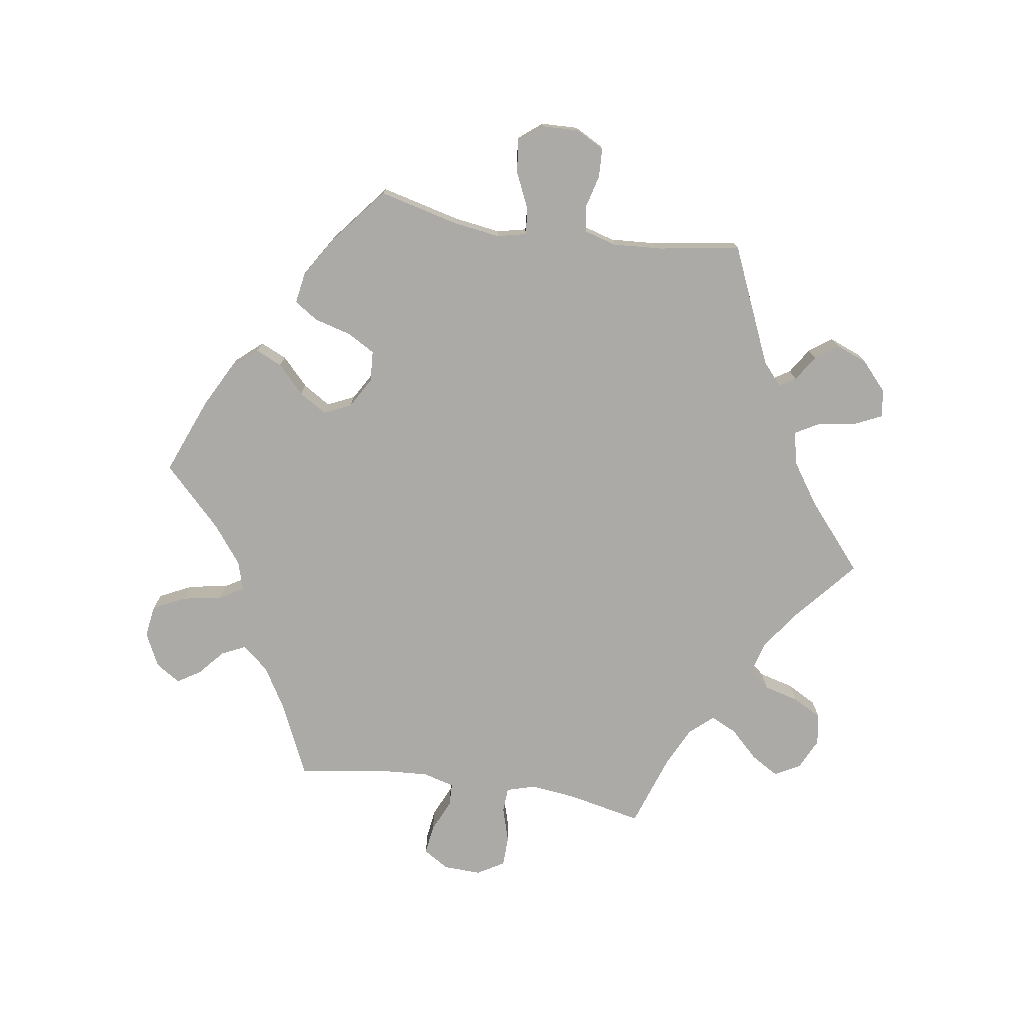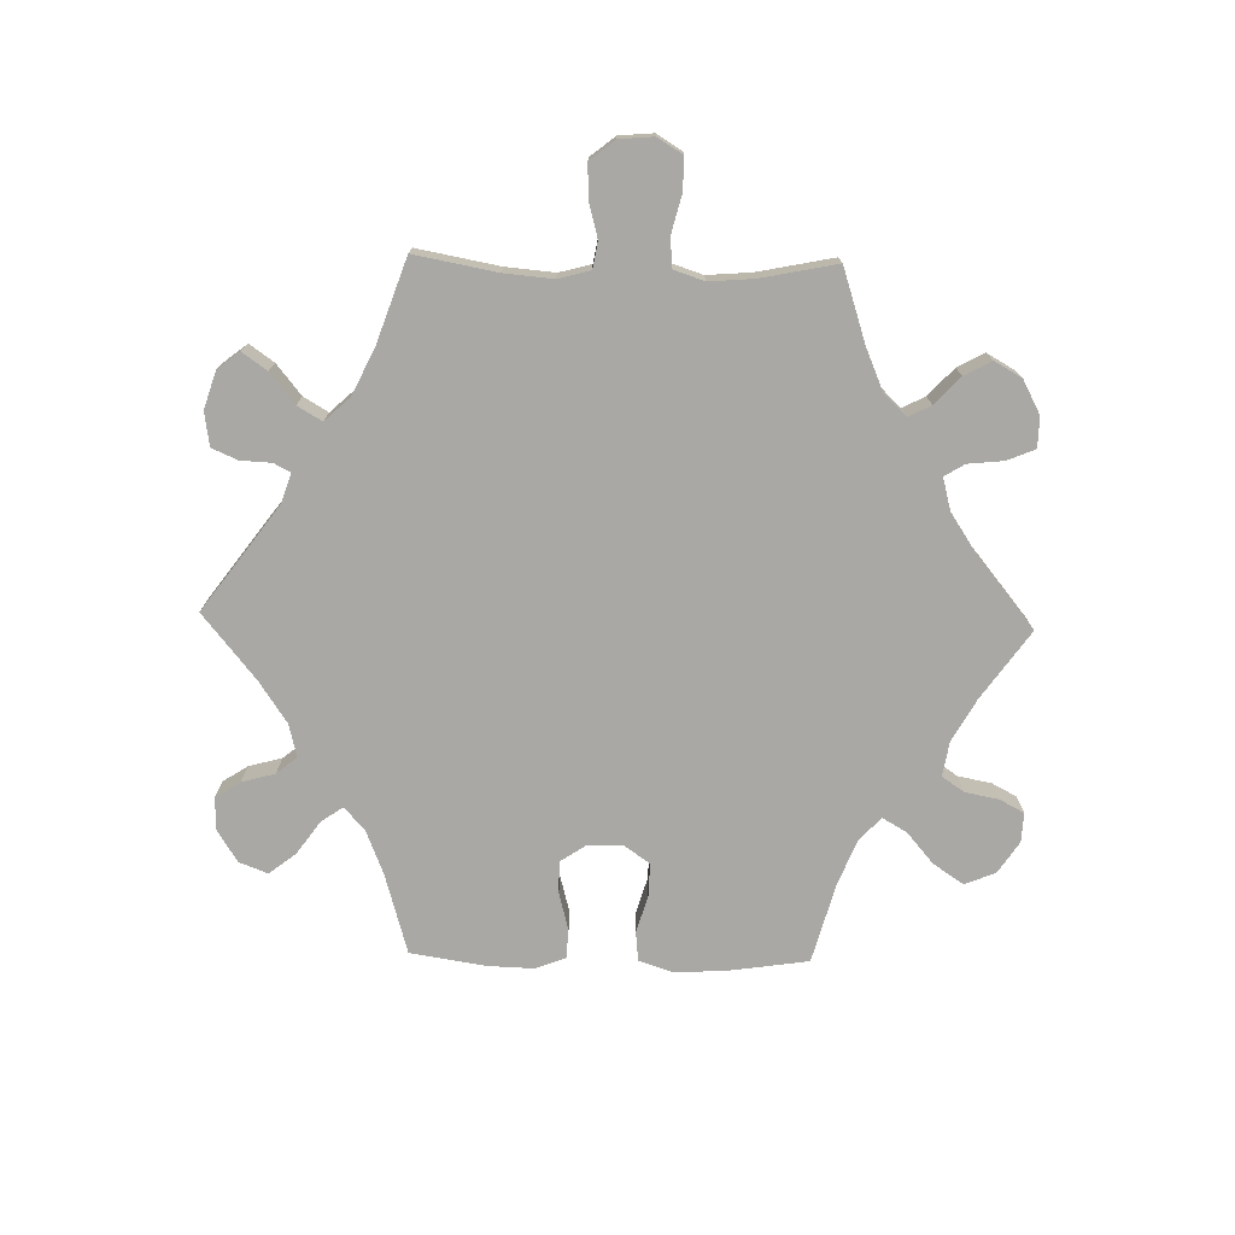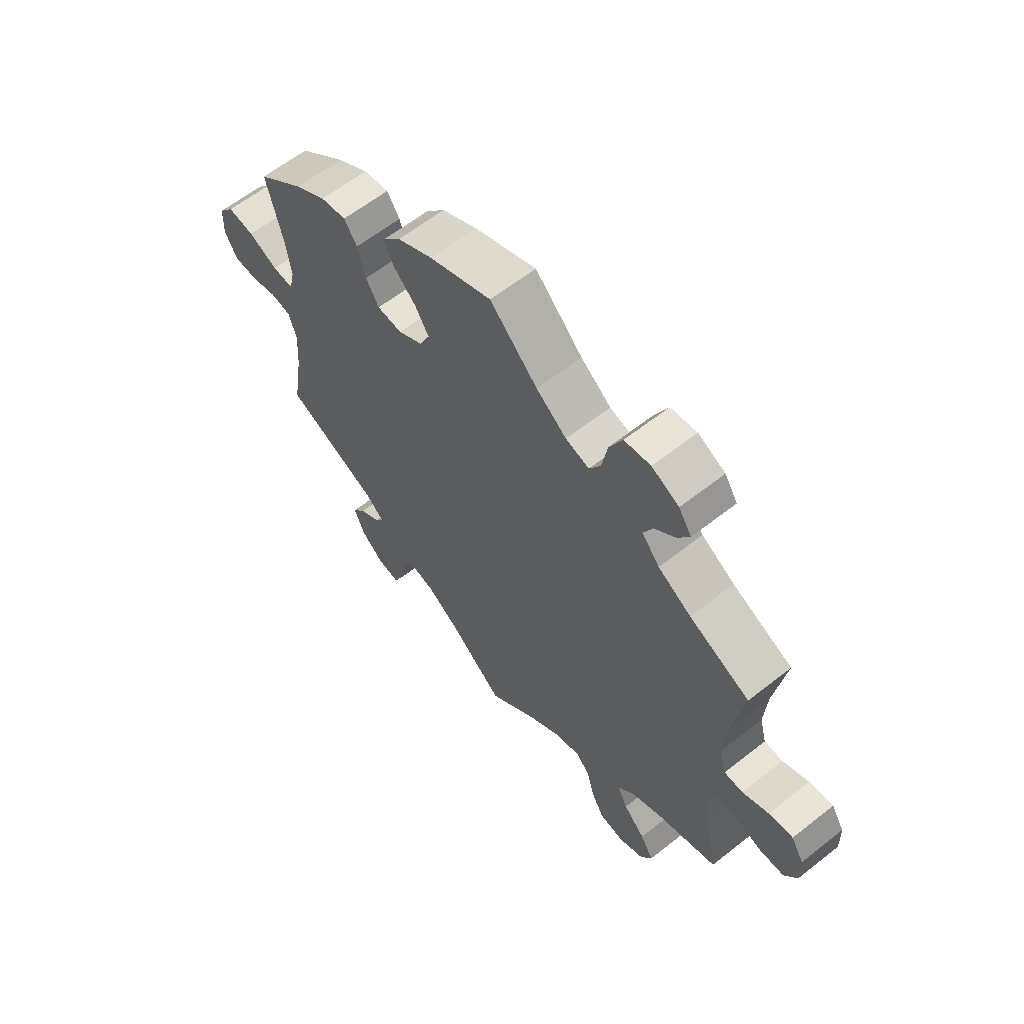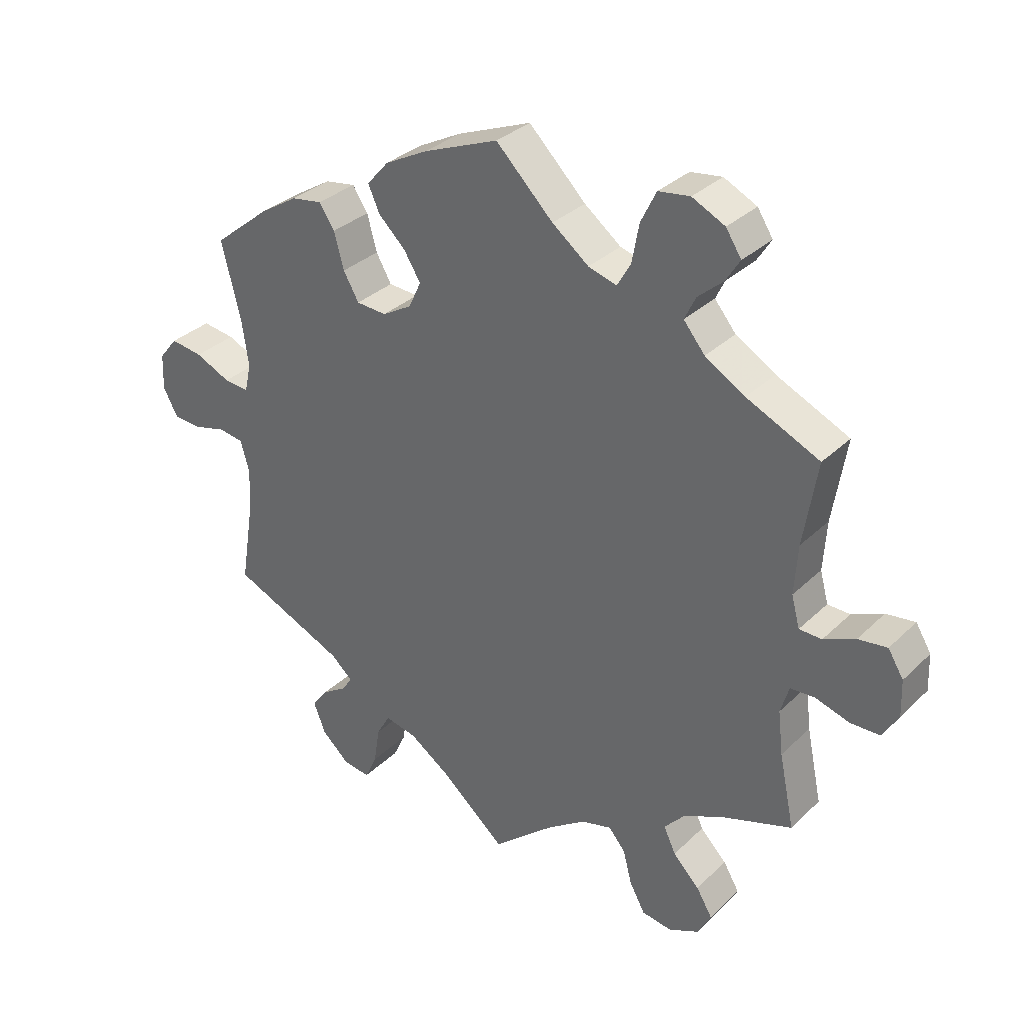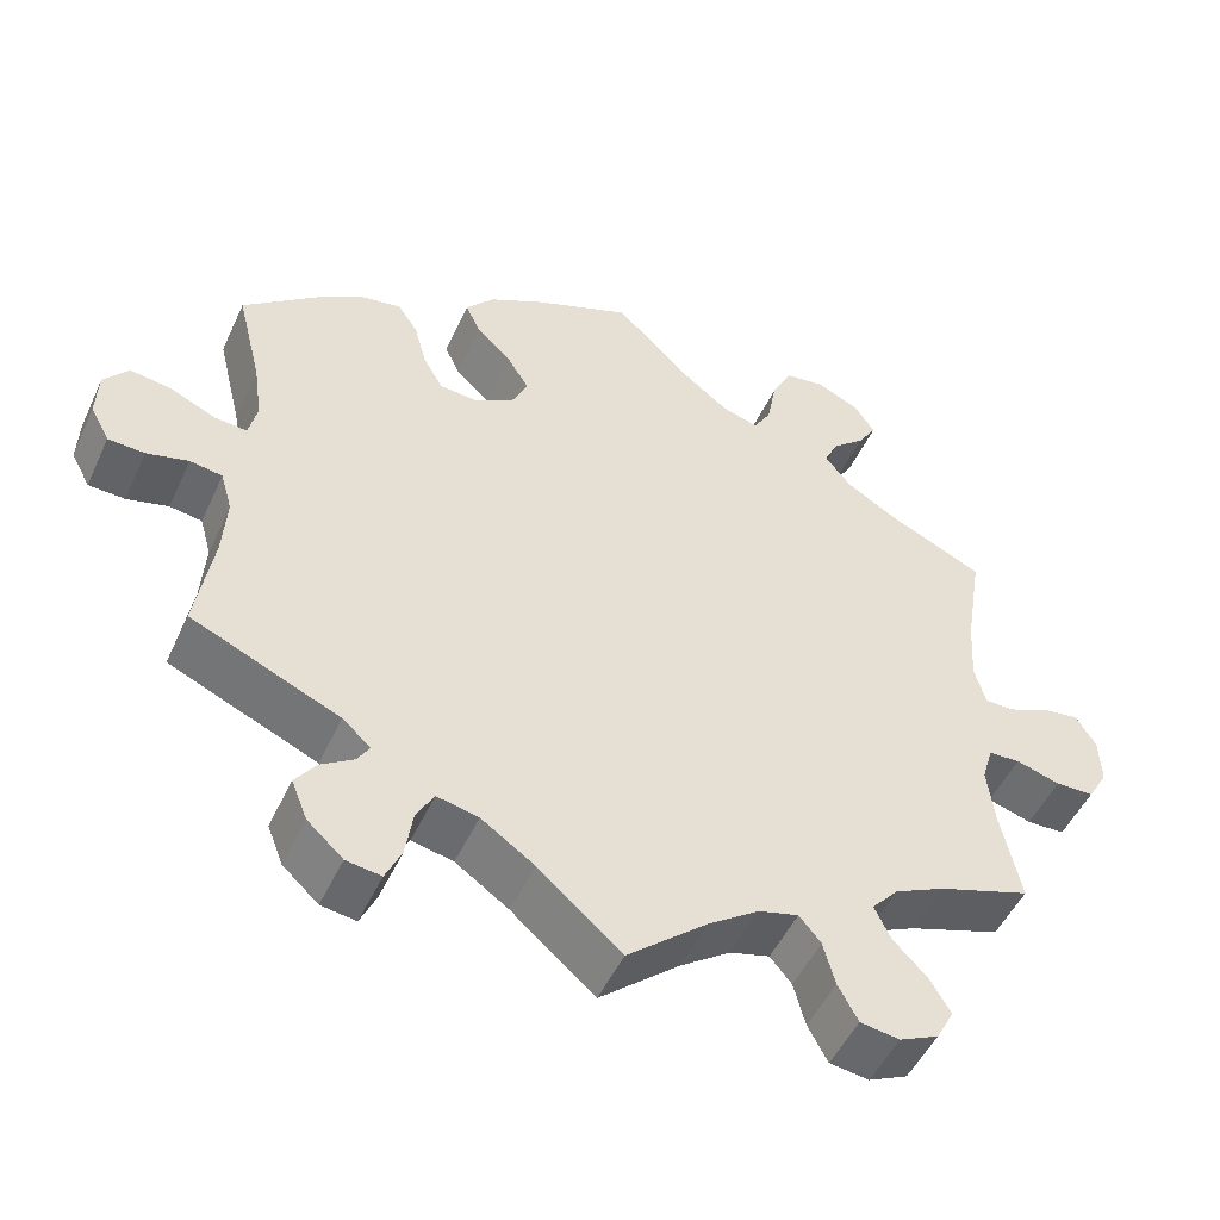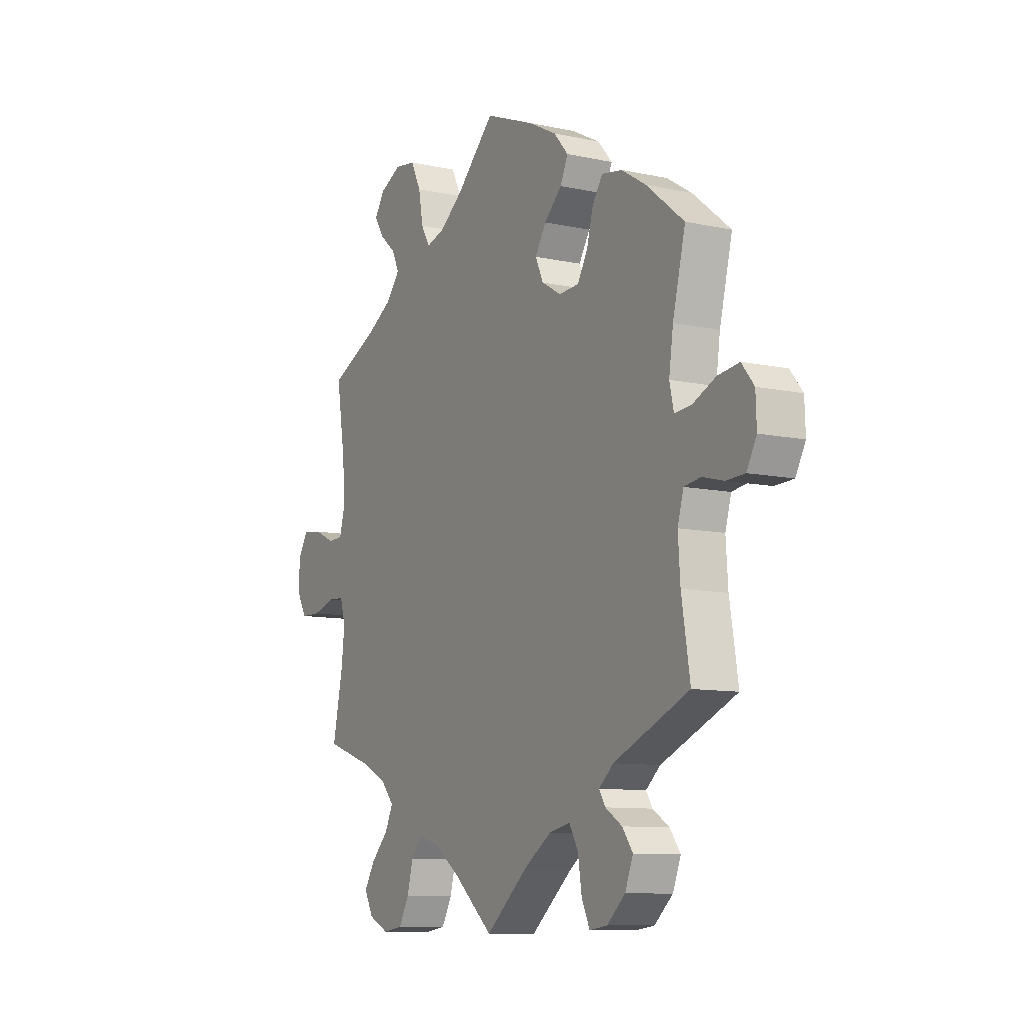
<metadata>
{"format":"obj","ext":"obj","renderer":"f3d","projection":"perspective","resolution":1024,"background":"white","views":[{"elev":-75.7,"azim":81.3,"up":"+Y"},{"elev":-74.9,"azim":-151.3,"up":"+Y"},{"elev":61.7,"azim":-128.7,"up":"+Z"},{"elev":32.6,"azim":-142.5,"up":"+Z"},{"elev":-50.0,"azim":155.7,"up":"+Z"},{"elev":-9.8,"azim":60.7,"up":"+Z"}]}
</metadata>
<code>
v -0.388 0.07 0.341
v -0.326 0.07 0.378
v -0.293 0.07 0.418
v -0.31 0.07 0.454
v -0.349 0.07 0.488
v -0.371 0.07 0.523
v -0.347 0.07 0.56
v -0.296 0.07 0.585
v -0.247 0.07 0.578
v -0.223 0.07 0.529
v -0.212 0.07 0.469
v -0.191 0.07 0.433
v -0.147 0.07 0.446
v -0.09 0.07 0.49
v -0.001 0.07 0.578
v 0.115 0.07 0.532
v 0.182 0.07 0.497
v 0.216 0.07 0.458
v 0.198 0.07 0.418
v 0.156 0.07 0.378
v 0.13 0.07 0.336
v 0.149 0.07 0.295
v 0.195 0.07 0.268
v 0.242 0.07 0.271
v 0.266 0.07 0.313
v 0.281 0.07 0.369
v 0.305 0.07 0.405
v 0.353 0.07 0.397
v 0.411 0.07 0.361
v 0.5 0.07 0.289
v 0.47 0.07 0.167
v 0.46 0.07 0.097
v 0.47 0.07 0.053
v 0.509 0.07 0.056
v 0.564 0.07 0.081
v 0.614 0.07 0.088
v 0.643 0.07 0.052
v 0.645 0.07 -0.004
v 0.622 0.07 -0.047
v 0.578 0.07 -0.049
v 0.528 0.07 -0.036
v 0.489 0.07 -0.042
v 0.475 0.07 -0.091
v 0.48 0.07 -0.166
v 0.5 0.07 -0.289
v 0.322 0.07 -0.367
v 0.288 0.07 -0.397
v 0.303 0.07 -0.421
v 0.342 0.07 -0.446
v 0.367 0.07 -0.48
v 0.348 0.07 -0.528
v 0.305 0.07 -0.567
v 0.263 0.07 -0.573
v 0.244 0.07 -0.532
v 0.235 0.07 -0.474
v 0.214 0.07 -0.437
v 0.164 0.07 -0.448
v 0.1 0.07 -0.492
v 0 0.07 -0.578
v -0.096 0.07 -0.496
v -0.156 0.07 -0.454
v -0.204 0.07 -0.441
v -0.23 0.07 -0.472
v -0.244 0.07 -0.525
v -0.268 0.07 -0.569
v -0.315 0.07 -0.576
v -0.362 0.07 -0.554
v -0.383 0.07 -0.515
v -0.358 0.07 -0.473
v -0.317 0.07 -0.431
v -0.298 0.07 -0.391
v -0.33 0.07 -0.355
v -0.391 0.07 -0.326
v -0.501 0.07 -0.289
v -0.477 0.07 -0.175
v -0.469 0.07 -0.107
v -0.482 0.07 -0.063
v -0.52 0.07 -0.061
v -0.573 0.07 -0.077
v -0.619 0.07 -0.076
v -0.643 0.07 -0.035
v -0.641 0.07 0.022
v -0.617 0.07 0.061
v -0.572 0.07 0.055
v -0.523 0.07 0.033
v -0.488 0.07 0.034
v -0.475 0.07 0.082
v -0.48 0.07 0.159
v -0.501 0.07 0.289
v -0.388 0 0.341
v -0.326 0 0.378
v -0.293 0 0.418
v -0.31 0 0.454
v -0.349 0 0.488
v -0.371 0 0.523
v -0.347 0 0.56
v -0.296 0 0.585
v -0.247 0 0.578
v -0.223 0 0.529
v -0.212 0 0.469
v -0.191 0 0.433
v -0.147 0 0.446
v -0.09 0 0.49
v -0.001 0 0.578
v 0.115 0 0.532
v 0.182 0 0.497
v 0.216 0 0.458
v 0.198 0 0.418
v 0.156 0 0.378
v 0.13 0 0.336
v 0.149 0 0.295
v 0.195 0 0.268
v 0.242 0 0.271
v 0.266 0 0.313
v 0.281 0 0.369
v 0.305 0 0.405
v 0.353 0 0.397
v 0.411 0 0.361
v 0.5 0 0.289
v 0.47 0 0.167
v 0.46 0 0.097
v 0.47 0 0.053
v 0.509 0 0.056
v 0.564 0 0.081
v 0.614 0 0.088
v 0.643 0 0.052
v 0.645 0 -0.004
v 0.622 0 -0.047
v 0.578 0 -0.049
v 0.528 0 -0.036
v 0.489 0 -0.042
v 0.475 0 -0.091
v 0.48 0 -0.166
v 0.5 0 -0.289
v 0.322 0 -0.367
v 0.288 0 -0.397
v 0.303 0 -0.421
v 0.342 0 -0.446
v 0.367 0 -0.48
v 0.348 0 -0.528
v 0.305 0 -0.567
v 0.263 0 -0.573
v 0.244 0 -0.532
v 0.235 0 -0.474
v 0.214 0 -0.437
v 0.164 0 -0.448
v 0.1 0 -0.492
v 0 0 -0.578
v -0.096 0 -0.496
v -0.156 0 -0.454
v -0.204 0 -0.441
v -0.23 0 -0.472
v -0.244 0 -0.525
v -0.268 0 -0.569
v -0.315 0 -0.576
v -0.362 0 -0.554
v -0.383 0 -0.515
v -0.358 0 -0.473
v -0.317 0 -0.431
v -0.298 0 -0.391
v -0.33 0 -0.355
v -0.391 0 -0.326
v -0.501 0 -0.289
v -0.477 0 -0.175
v -0.469 0 -0.107
v -0.482 0 -0.063
v -0.52 0 -0.061
v -0.573 0 -0.077
v -0.619 0 -0.076
v -0.643 0 -0.035
v -0.641 0 0.022
v -0.617 0 0.061
v -0.572 0 0.055
v -0.523 0 0.033
v -0.488 0 0.034
v -0.475 0 0.082
v -0.48 0 0.159
v -0.501 0 0.289
f 88 89 1
f 87 88 1 2
f 86 87 2 3
f 82 83 84 85
f 82 85 86
f 81 82 86
f 78 79 80 81
f 77 78 81 86
f 76 77 86 3
f 73 74 75
f 72 73 75 76
f 71 72 76 3
f 67 68 69 70
f 67 70 71
f 66 67 71
f 63 64 65 66
f 63 66 71
f 62 63 71 3
f 58 59 60
f 57 58 60 61
f 56 57 61 62
f 52 53 54 55
f 52 55 56
f 51 52 56
f 48 49 50 51
f 47 48 51 56
f 46 47 56 62
f 44 45 46 62
f 38 39 40 41
f 38 41 42
f 37 38 42
f 34 35 36 37
f 33 34 37 42
f 32 33 42 43
f 28 29 30 31
f 28 31 32
f 25 26 27 28
f 24 25 28 32
f 23 24 32 43
f 17 18 19 20
f 17 20 21
f 14 15 16 17
f 13 14 17 21
f 12 13 21 22
f 8 9 10 11
f 8 11 12
f 7 8 12
f 4 5 6 7
f 3 4 7 12
f 23 43 44 62
f 22 23 62
f 3 12 22 62
f 90 178 177
f 91 90 177 176
f 92 91 176 175
f 174 173 172 171
f 175 174 171
f 175 171 170
f 170 169 168 167
f 175 170 167 166
f 92 175 166 165
f 164 163 162
f 165 164 162 161
f 92 165 161 160
f 159 158 157 156
f 160 159 156
f 160 156 155
f 155 154 153 152
f 160 155 152
f 92 160 152 151
f 149 148 147
f 150 149 147 146
f 151 150 146 145
f 144 143 142 141
f 145 144 141
f 145 141 140
f 140 139 138 137
f 145 140 137 136
f 151 145 136 135
f 151 135 134 133
f 130 129 128 127
f 131 130 127
f 131 127 126
f 126 125 124 123
f 131 126 123 122
f 132 131 122 121
f 120 119 118 117
f 121 120 117
f 117 116 115 114
f 121 117 114 113
f 132 121 113 112
f 109 108 107 106
f 110 109 106
f 106 105 104 103
f 110 106 103 102
f 111 110 102 101
f 100 99 98 97
f 101 100 97
f 101 97 96
f 96 95 94 93
f 101 96 93 92
f 151 133 132 112
f 151 112 111
f 151 111 101 92
f 1 90 91 2
f 2 91 92 3
f 3 92 93 4
f 4 93 94 5
f 5 94 95 6
f 6 95 96 7
f 7 96 97 8
f 8 97 98 9
f 9 98 99 10
f 10 99 100 11
f 11 100 101 12
f 12 101 102 13
f 13 102 103 14
f 14 103 104 15
f 15 104 105 16
f 16 105 106 17
f 17 106 107 18
f 18 107 108 19
f 19 108 109 20
f 20 109 110 21
f 21 110 111 22
f 22 111 112 23
f 23 112 113 24
f 24 113 114 25
f 25 114 115 26
f 26 115 116 27
f 27 116 117 28
f 28 117 118 29
f 29 118 119 30
f 30 119 120 31
f 31 120 121 32
f 32 121 122 33
f 33 122 123 34
f 34 123 124 35
f 35 124 125 36
f 36 125 126 37
f 37 126 127 38
f 38 127 128 39
f 39 128 129 40
f 40 129 130 41
f 41 130 131 42
f 42 131 132 43
f 43 132 133 44
f 44 133 134 45
f 45 134 135 46
f 46 135 136 47
f 47 136 137 48
f 48 137 138 49
f 49 138 139 50
f 50 139 140 51
f 51 140 141 52
f 52 141 142 53
f 53 142 143 54
f 54 143 144 55
f 55 144 145 56
f 56 145 146 57
f 57 146 147 58
f 58 147 148 59
f 59 148 149 60
f 60 149 150 61
f 61 150 151 62
f 62 151 152 63
f 63 152 153 64
f 64 153 154 65
f 65 154 155 66
f 66 155 156 67
f 67 156 157 68
f 68 157 158 69
f 69 158 159 70
f 70 159 160 71
f 71 160 161 72
f 72 161 162 73
f 73 162 163 74
f 74 163 164 75
f 75 164 165 76
f 76 165 166 77
f 77 166 167 78
f 78 167 168 79
f 79 168 169 80
f 80 169 170 81
f 81 170 171 82
f 82 171 172 83
f 83 172 173 84
f 84 173 174 85
f 85 174 175 86
f 86 175 176 87
f 87 176 177 88
f 88 177 178 89
f 89 178 90 1

</code>
